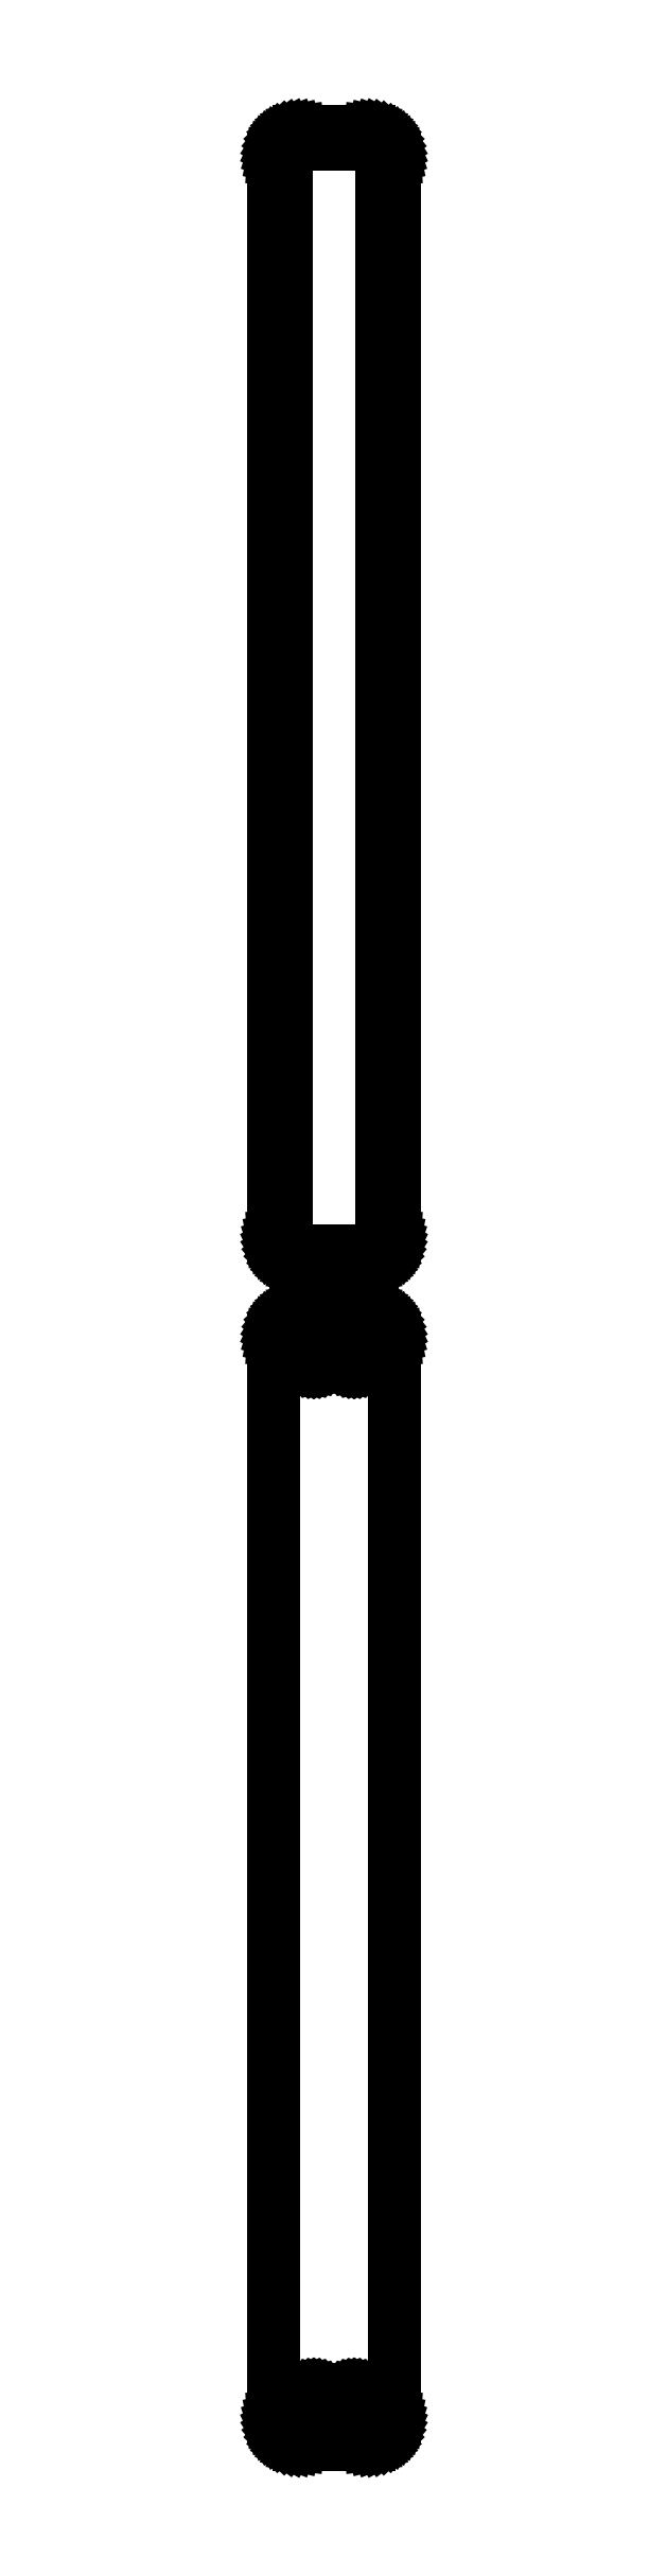
<metadata>
{"format":"dxf","ext":"dxf","renderer":"ezdxf+matplotlib","layout":"modelspace","background":"white","min_lineweight":24,"dpi":150}
</metadata>
<code>
0
SECTION
2
ENTITIES
0
LINE
8
0
10
7.187
20
552.1
11
7.795
21
552.2
0
LINE
8
0
10
7.795
20
552.2
11
8.379
21
552.5
0
LINE
8
0
10
8.379
20
552.5
11
8.929
21
552.8
0
LINE
8
0
10
8.929
20
552.8
11
9.437
21
553.1
0
LINE
8
0
10
9.437
20
553.1
11
9.895
21
553.6
0
LINE
8
0
10
9.895
20
553.6
11
10.3
21
554.1
0
LINE
8
0
10
10.3
20
554.1
11
10.63
21
554.6
0
LINE
8
0
10
10.63
20
554.6
11
10.9
21
555.2
0
LINE
8
0
10
10.9
20
555.2
11
11.09
21
555.8
0
LINE
8
0
10
11.09
20
555.8
11
11.21
21
556.4
0
LINE
8
0
10
11.21
20
556.4
11
11.25
21
557
0
LINE
8
0
10
11.25
20
557
11
11.25
21
757
0
LINE
8
0
10
11.25
20
757
11
11.21
21
757.6
0
LINE
8
0
10
11.21
20
757.6
11
11.09
21
758.2
0
LINE
8
0
10
11.09
20
758.2
11
10.9
21
758.8
0
LINE
8
0
10
10.9
20
758.8
11
10.63
21
759.4
0
LINE
8
0
10
10.63
20
759.4
11
10.3
21
759.9
0
LINE
8
0
10
10.3
20
759.9
11
9.895
21
760.4
0
LINE
8
0
10
9.895
20
760.4
11
9.437
21
760.9
0
LINE
8
0
10
9.437
20
760.9
11
8.929
21
761.2
0
LINE
8
0
10
8.929
20
761.2
11
8.379
21
761.5
0
LINE
8
0
10
8.379
20
761.5
11
7.795
21
761.8
0
LINE
8
0
10
7.795
20
761.8
11
7.187
21
761.9
0
LINE
8
0
10
7.187
20
761.9
11
6.564
21
762
0
LINE
8
0
10
6.564
20
762
11
-6.564
21
762
0
LINE
8
0
10
-6.564
20
762
11
-7.187
21
761.9
0
LINE
8
0
10
-7.187
20
761.9
11
-7.795
21
761.8
0
LINE
8
0
10
-7.795
20
761.8
11
-8.379
21
761.5
0
LINE
8
0
10
-8.379
20
761.5
11
-8.929
21
761.2
0
LINE
8
0
10
-8.929
20
761.2
11
-9.437
21
760.9
0
LINE
8
0
10
-9.437
20
760.9
11
-9.895
21
760.4
0
LINE
8
0
10
-9.895
20
760.4
11
-10.3
21
759.9
0
LINE
8
0
10
-10.3
20
759.9
11
-10.63
21
759.4
0
LINE
8
0
10
-10.63
20
759.4
11
-10.9
21
758.8
0
LINE
8
0
10
-10.9
20
758.8
11
-11.09
21
758.2
0
LINE
8
0
10
-11.09
20
758.2
11
-11.21
21
757.6
0
LINE
8
0
10
-11.21
20
757.6
11
-11.25
21
757
0
LINE
8
0
10
-11.25
20
757
11
-11.25
21
557
0
LINE
8
0
10
-11.25
20
557
11
-11.21
21
556.4
0
LINE
8
0
10
-11.21
20
556.4
11
-11.09
21
555.8
0
LINE
8
0
10
-11.09
20
555.8
11
-10.9
21
555.2
0
LINE
8
0
10
-10.9
20
555.2
11
-10.63
21
554.6
0
LINE
8
0
10
-10.63
20
554.6
11
-10.3
21
554.1
0
LINE
8
0
10
-10.3
20
554.1
11
-9.895
21
553.6
0
LINE
8
0
10
-9.895
20
553.6
11
-9.437
21
553.1
0
LINE
8
0
10
-9.437
20
553.1
11
-8.929
21
552.8
0
LINE
8
0
10
-8.929
20
552.8
11
-8.379
21
552.5
0
LINE
8
0
10
-8.379
20
552.5
11
-7.795
21
552.2
0
LINE
8
0
10
-7.795
20
552.2
11
-7.187
21
552.1
0
LINE
8
0
10
-7.187
20
552.1
11
-6.564
21
552
0
LINE
8
0
10
-6.564
20
552
11
6.564
21
552
0
LINE
8
0
10
6.564
20
552
11
7.187
21
552.1
0
LINE
8
0
10
-5.945
20
554.4
11
-6.333
21
554.4
0
LINE
8
0
10
-6.333
20
554.4
11
-6.712
21
554.5
0
LINE
8
0
10
-6.712
20
554.5
11
-7.075
21
554.7
0
LINE
8
0
10
-7.075
20
554.7
11
-7.418
21
554.9
0
LINE
8
0
10
-7.418
20
554.9
11
-7.734
21
555.1
0
LINE
8
0
10
-7.734
20
555.1
11
-8.019
21
555.4
0
LINE
8
0
10
-8.019
20
555.4
11
-8.268
21
555.7
0
LINE
8
0
10
-8.268
20
555.7
11
-8.478
21
556
0
LINE
8
0
10
-8.478
20
556
11
-8.644
21
556.4
0
LINE
8
0
10
-8.644
20
556.4
11
-8.765
21
556.7
0
LINE
8
0
10
-8.765
20
556.7
11
-8.838
21
557.1
0
LINE
8
0
10
-8.838
20
557.1
11
-8.863
21
557.5
0
LINE
8
0
10
-8.863
20
557.5
11
-8.863
21
756.5
0
LINE
8
0
10
-8.863
20
756.5
11
-8.838
21
756.9
0
LINE
8
0
10
-8.838
20
756.9
11
-8.765
21
757.3
0
LINE
8
0
10
-8.765
20
757.3
11
-8.644
21
757.6
0
LINE
8
0
10
-8.644
20
757.6
11
-8.478
21
758
0
LINE
8
0
10
-8.478
20
758
11
-8.268
21
758.3
0
LINE
8
0
10
-8.268
20
758.3
11
-8.019
21
758.6
0
LINE
8
0
10
-8.019
20
758.6
11
-7.734
21
758.9
0
LINE
8
0
10
-7.734
20
758.9
11
-7.418
21
759.1
0
LINE
8
0
10
-7.418
20
759.1
11
-7.075
21
759.3
0
LINE
8
0
10
-7.075
20
759.3
11
-6.712
21
759.5
0
LINE
8
0
10
-6.712
20
759.5
11
-6.333
21
759.6
0
LINE
8
0
10
-6.333
20
759.6
11
-5.945
21
759.6
0
LINE
8
0
10
-5.945
20
759.6
11
5.945
21
759.6
0
LINE
8
0
10
5.945
20
759.6
11
6.333
21
759.6
0
LINE
8
0
10
6.333
20
759.6
11
6.712
21
759.5
0
LINE
8
0
10
6.712
20
759.5
11
7.075
21
759.3
0
LINE
8
0
10
7.075
20
759.3
11
7.418
21
759.1
0
LINE
8
0
10
7.418
20
759.1
11
7.734
21
758.9
0
LINE
8
0
10
7.734
20
758.9
11
8.019
21
758.6
0
LINE
8
0
10
8.019
20
758.6
11
8.268
21
758.3
0
LINE
8
0
10
8.268
20
758.3
11
8.478
21
758
0
LINE
8
0
10
8.478
20
758
11
8.644
21
757.6
0
LINE
8
0
10
8.644
20
757.6
11
8.765
21
757.3
0
LINE
8
0
10
8.765
20
757.3
11
8.838
21
756.9
0
LINE
8
0
10
8.838
20
756.9
11
8.863
21
756.5
0
LINE
8
0
10
8.863
20
756.5
11
8.863
21
557.5
0
LINE
8
0
10
8.863
20
557.5
11
8.838
21
557.1
0
LINE
8
0
10
8.838
20
557.1
11
8.765
21
556.7
0
LINE
8
0
10
8.765
20
556.7
11
8.644
21
556.4
0
LINE
8
0
10
8.644
20
556.4
11
8.478
21
556
0
LINE
8
0
10
8.478
20
556
11
8.268
21
555.7
0
LINE
8
0
10
8.268
20
555.7
11
8.019
21
555.4
0
LINE
8
0
10
8.019
20
555.4
11
7.734
21
555.1
0
LINE
8
0
10
7.734
20
555.1
11
7.418
21
554.9
0
LINE
8
0
10
7.418
20
554.9
11
7.075
21
554.7
0
LINE
8
0
10
7.075
20
554.7
11
6.712
21
554.5
0
LINE
8
0
10
6.712
20
554.5
11
6.333
21
554.4
0
LINE
8
0
10
6.333
20
554.4
11
5.945
21
554.4
0
LINE
8
0
10
5.945
20
554.4
11
-5.945
21
554.4
0
LINE
8
0
10
7.187
20
333.1
11
7.795
21
333.2
0
LINE
8
0
10
7.795
20
333.2
11
8.379
21
333.5
0
LINE
8
0
10
8.379
20
333.5
11
8.929
21
333.8
0
LINE
8
0
10
8.929
20
333.8
11
9.437
21
334.1
0
LINE
8
0
10
9.437
20
334.1
11
9.895
21
334.6
0
LINE
8
0
10
9.895
20
334.6
11
10.3
21
335.1
0
LINE
8
0
10
10.3
20
335.1
11
10.63
21
335.6
0
LINE
8
0
10
10.63
20
335.6
11
10.9
21
336.2
0
LINE
8
0
10
10.9
20
336.2
11
11.09
21
336.8
0
LINE
8
0
10
11.09
20
336.8
11
11.21
21
337.4
0
LINE
8
0
10
11.21
20
337.4
11
11.25
21
338
0
LINE
8
0
10
11.25
20
338
11
11.25
21
538
0
LINE
8
0
10
11.25
20
538
11
11.21
21
538.6
0
LINE
8
0
10
11.21
20
538.6
11
11.09
21
539.2
0
LINE
8
0
10
11.09
20
539.2
11
10.9
21
539.8
0
LINE
8
0
10
10.9
20
539.8
11
10.63
21
540.4
0
LINE
8
0
10
10.63
20
540.4
11
10.3
21
540.9
0
LINE
8
0
10
10.3
20
540.9
11
9.895
21
541.4
0
LINE
8
0
10
9.895
20
541.4
11
9.437
21
541.9
0
LINE
8
0
10
9.437
20
541.9
11
8.929
21
542.2
0
LINE
8
0
10
8.929
20
542.2
11
8.379
21
542.5
0
LINE
8
0
10
8.379
20
542.5
11
7.795
21
542.8
0
LINE
8
0
10
7.795
20
542.8
11
7.187
21
542.9
0
LINE
8
0
10
7.187
20
542.9
11
6.564
21
543
0
LINE
8
0
10
6.564
20
543
11
-6.564
21
543
0
LINE
8
0
10
-6.564
20
543
11
-7.187
21
542.9
0
LINE
8
0
10
-7.187
20
542.9
11
-7.795
21
542.8
0
LINE
8
0
10
-7.795
20
542.8
11
-8.379
21
542.5
0
LINE
8
0
10
-8.379
20
542.5
11
-8.929
21
542.2
0
LINE
8
0
10
-8.929
20
542.2
11
-9.437
21
541.9
0
LINE
8
0
10
-9.437
20
541.9
11
-9.895
21
541.4
0
LINE
8
0
10
-9.895
20
541.4
11
-10.3
21
540.9
0
LINE
8
0
10
-10.3
20
540.9
11
-10.63
21
540.4
0
LINE
8
0
10
-10.63
20
540.4
11
-10.9
21
539.8
0
LINE
8
0
10
-10.9
20
539.8
11
-11.09
21
539.2
0
LINE
8
0
10
-11.09
20
539.2
11
-11.21
21
538.6
0
LINE
8
0
10
-11.21
20
538.6
11
-11.25
21
538
0
LINE
8
0
10
-11.25
20
538
11
-11.25
21
338
0
LINE
8
0
10
-11.25
20
338
11
-11.21
21
337.4
0
LINE
8
0
10
-11.21
20
337.4
11
-11.09
21
336.8
0
LINE
8
0
10
-11.09
20
336.8
11
-10.9
21
336.2
0
LINE
8
0
10
-10.9
20
336.2
11
-10.63
21
335.6
0
LINE
8
0
10
-10.63
20
335.6
11
-10.3
21
335.1
0
LINE
8
0
10
-10.3
20
335.1
11
-9.895
21
334.6
0
LINE
8
0
10
-9.895
20
334.6
11
-9.437
21
334.1
0
LINE
8
0
10
-9.437
20
334.1
11
-8.929
21
333.8
0
LINE
8
0
10
-8.929
20
333.8
11
-8.379
21
333.5
0
LINE
8
0
10
-8.379
20
333.5
11
-7.795
21
333.2
0
LINE
8
0
10
-7.795
20
333.2
11
-7.187
21
333.1
0
LINE
8
0
10
-7.187
20
333.1
11
-6.564
21
333
0
LINE
8
0
10
-6.564
20
333
11
6.564
21
333
0
LINE
8
0
10
6.564
20
333
11
7.187
21
333.1
0
LINE
8
0
10
3.616
20
533.4
11
3.35
21
533.4
0
LINE
8
0
10
3.35
20
533.4
11
3.09
21
533.5
0
LINE
8
0
10
3.09
20
533.5
11
2.841
21
533.6
0
LINE
8
0
10
2.841
20
533.6
11
2.606
21
533.7
0
LINE
8
0
10
2.606
20
533.7
11
2.389
21
533.9
0
LINE
8
0
10
2.389
20
533.9
11
2.193
21
534
0
LINE
8
0
10
2.193
20
534
11
2.023
21
534.2
0
LINE
8
0
10
2.023
20
534.2
11
1.879
21
534.5
0
LINE
8
0
10
1.879
20
534.5
11
1.765
21
534.7
0
LINE
8
0
10
1.765
20
534.7
11
1.682
21
535
0
LINE
8
0
10
1.682
20
535
11
1.632
21
535.2
0
LINE
8
0
10
1.632
20
535.2
11
1.615
21
535.5
0
LINE
8
0
10
1.615
20
535.5
11
1.632
21
535.8
0
LINE
8
0
10
1.632
20
535.8
11
1.682
21
536
0
LINE
8
0
10
1.682
20
536
11
1.765
21
536.3
0
LINE
8
0
10
1.765
20
536.3
11
1.879
21
536.5
0
LINE
8
0
10
1.879
20
536.5
11
2.023
21
536.8
0
LINE
8
0
10
2.023
20
536.8
11
2.193
21
537
0
LINE
8
0
10
2.193
20
537
11
2.389
21
537.1
0
LINE
8
0
10
2.389
20
537.1
11
2.606
21
537.3
0
LINE
8
0
10
2.606
20
537.3
11
2.841
21
537.4
0
LINE
8
0
10
2.841
20
537.4
11
3.09
21
537.5
0
LINE
8
0
10
3.09
20
537.5
11
3.35
21
537.6
0
LINE
8
0
10
3.35
20
537.6
11
3.616
21
537.6
0
LINE
8
0
10
3.616
20
537.6
11
3.884
21
537.6
0
LINE
8
0
10
3.884
20
537.6
11
4.15
21
537.6
0
LINE
8
0
10
4.15
20
537.6
11
4.41
21
537.5
0
LINE
8
0
10
4.41
20
537.5
11
4.659
21
537.4
0
LINE
8
0
10
4.659
20
537.4
11
4.894
21
537.3
0
LINE
8
0
10
4.894
20
537.3
11
5.111
21
537.1
0
LINE
8
0
10
5.111
20
537.1
11
5.307
21
537
0
LINE
8
0
10
5.307
20
537
11
5.477
21
536.8
0
LINE
8
0
10
5.477
20
536.8
11
5.621
21
536.5
0
LINE
8
0
10
5.621
20
536.5
11
5.735
21
536.3
0
LINE
8
0
10
5.735
20
536.3
11
5.818
21
536
0
LINE
8
0
10
5.818
20
536
11
5.868
21
535.8
0
LINE
8
0
10
5.868
20
535.8
11
5.885
21
535.5
0
LINE
8
0
10
5.885
20
535.5
11
5.868
21
535.2
0
LINE
8
0
10
5.868
20
535.2
11
5.818
21
535
0
LINE
8
0
10
5.818
20
535
11
5.735
21
534.7
0
LINE
8
0
10
5.735
20
534.7
11
5.621
21
534.5
0
LINE
8
0
10
5.621
20
534.5
11
5.477
21
534.2
0
LINE
8
0
10
5.477
20
534.2
11
5.307
21
534
0
LINE
8
0
10
5.307
20
534
11
5.111
21
533.9
0
LINE
8
0
10
5.111
20
533.9
11
4.894
21
533.7
0
LINE
8
0
10
4.894
20
533.7
11
4.659
21
533.6
0
LINE
8
0
10
4.659
20
533.6
11
4.41
21
533.5
0
LINE
8
0
10
4.41
20
533.5
11
4.15
21
533.4
0
LINE
8
0
10
4.15
20
533.4
11
3.884
21
533.4
0
LINE
8
0
10
3.884
20
533.4
11
3.616
21
533.4
0
LINE
8
0
10
-3.884
20
533.4
11
-4.15
21
533.4
0
LINE
8
0
10
-4.15
20
533.4
11
-4.41
21
533.5
0
LINE
8
0
10
-4.41
20
533.5
11
-4.659
21
533.6
0
LINE
8
0
10
-4.659
20
533.6
11
-4.894
21
533.7
0
LINE
8
0
10
-4.894
20
533.7
11
-5.111
21
533.9
0
LINE
8
0
10
-5.111
20
533.9
11
-5.307
21
534
0
LINE
8
0
10
-5.307
20
534
11
-5.477
21
534.2
0
LINE
8
0
10
-5.477
20
534.2
11
-5.621
21
534.5
0
LINE
8
0
10
-5.621
20
534.5
11
-5.735
21
534.7
0
LINE
8
0
10
-5.735
20
534.7
11
-5.818
21
535
0
LINE
8
0
10
-5.818
20
535
11
-5.868
21
535.2
0
LINE
8
0
10
-5.868
20
535.2
11
-5.885
21
535.5
0
LINE
8
0
10
-5.885
20
535.5
11
-5.868
21
535.8
0
LINE
8
0
10
-5.868
20
535.8
11
-5.818
21
536
0
LINE
8
0
10
-5.818
20
536
11
-5.735
21
536.3
0
LINE
8
0
10
-5.735
20
536.3
11
-5.621
21
536.5
0
LINE
8
0
10
-5.621
20
536.5
11
-5.477
21
536.8
0
LINE
8
0
10
-5.477
20
536.8
11
-5.307
21
537
0
LINE
8
0
10
-5.307
20
537
11
-5.111
21
537.1
0
LINE
8
0
10
-5.111
20
537.1
11
-4.894
21
537.3
0
LINE
8
0
10
-4.894
20
537.3
11
-4.659
21
537.4
0
LINE
8
0
10
-4.659
20
537.4
11
-4.41
21
537.5
0
LINE
8
0
10
-4.41
20
537.5
11
-4.15
21
537.6
0
LINE
8
0
10
-4.15
20
537.6
11
-3.884
21
537.6
0
LINE
8
0
10
-3.884
20
537.6
11
-3.616
21
537.6
0
LINE
8
0
10
-3.616
20
537.6
11
-3.35
21
537.6
0
LINE
8
0
10
-3.35
20
537.6
11
-3.09
21
537.5
0
LINE
8
0
10
-3.09
20
537.5
11
-2.841
21
537.4
0
LINE
8
0
10
-2.841
20
537.4
11
-2.606
21
537.3
0
LINE
8
0
10
-2.606
20
537.3
11
-2.389
21
537.1
0
LINE
8
0
10
-2.389
20
537.1
11
-2.193
21
537
0
LINE
8
0
10
-2.193
20
537
11
-2.023
21
536.8
0
LINE
8
0
10
-2.023
20
536.8
11
-1.879
21
536.5
0
LINE
8
0
10
-1.879
20
536.5
11
-1.765
21
536.3
0
LINE
8
0
10
-1.765
20
536.3
11
-1.682
21
536
0
LINE
8
0
10
-1.682
20
536
11
-1.632
21
535.8
0
LINE
8
0
10
-1.632
20
535.8
11
-1.615
21
535.5
0
LINE
8
0
10
-1.615
20
535.5
11
-1.632
21
535.2
0
LINE
8
0
10
-1.632
20
535.2
11
-1.682
21
535
0
LINE
8
0
10
-1.682
20
535
11
-1.765
21
534.7
0
LINE
8
0
10
-1.765
20
534.7
11
-1.879
21
534.5
0
LINE
8
0
10
-1.879
20
534.5
11
-2.023
21
534.2
0
LINE
8
0
10
-2.023
20
534.2
11
-2.193
21
534
0
LINE
8
0
10
-2.193
20
534
11
-2.389
21
533.9
0
LINE
8
0
10
-2.389
20
533.9
11
-2.606
21
533.7
0
LINE
8
0
10
-2.606
20
533.7
11
-2.841
21
533.6
0
LINE
8
0
10
-2.841
20
533.6
11
-3.09
21
533.5
0
LINE
8
0
10
-3.09
20
533.5
11
-3.35
21
533.4
0
LINE
8
0
10
-3.35
20
533.4
11
-3.616
21
533.4
0
LINE
8
0
10
-3.616
20
533.4
11
-3.884
21
533.4
0
LINE
8
0
10
3.616
20
338.4
11
3.35
21
338.4
0
LINE
8
0
10
3.35
20
338.4
11
3.09
21
338.5
0
LINE
8
0
10
3.09
20
338.5
11
2.841
21
338.6
0
LINE
8
0
10
2.841
20
338.6
11
2.606
21
338.7
0
LINE
8
0
10
2.606
20
338.7
11
2.389
21
338.9
0
LINE
8
0
10
2.389
20
338.9
11
2.193
21
339
0
LINE
8
0
10
2.193
20
339
11
2.023
21
339.2
0
LINE
8
0
10
2.023
20
339.2
11
1.879
21
339.5
0
LINE
8
0
10
1.879
20
339.5
11
1.765
21
339.7
0
LINE
8
0
10
1.765
20
339.7
11
1.682
21
340
0
LINE
8
0
10
1.682
20
340
11
1.632
21
340.2
0
LINE
8
0
10
1.632
20
340.2
11
1.615
21
340.5
0
LINE
8
0
10
1.615
20
340.5
11
1.632
21
340.8
0
LINE
8
0
10
1.632
20
340.8
11
1.682
21
341
0
LINE
8
0
10
1.682
20
341
11
1.765
21
341.3
0
LINE
8
0
10
1.765
20
341.3
11
1.879
21
341.5
0
LINE
8
0
10
1.879
20
341.5
11
2.023
21
341.8
0
LINE
8
0
10
2.023
20
341.8
11
2.193
21
342
0
LINE
8
0
10
2.193
20
342
11
2.389
21
342.1
0
LINE
8
0
10
2.389
20
342.1
11
2.606
21
342.3
0
LINE
8
0
10
2.606
20
342.3
11
2.841
21
342.4
0
LINE
8
0
10
2.841
20
342.4
11
3.09
21
342.5
0
LINE
8
0
10
3.09
20
342.5
11
3.35
21
342.6
0
LINE
8
0
10
3.35
20
342.6
11
3.616
21
342.6
0
LINE
8
0
10
3.616
20
342.6
11
3.884
21
342.6
0
LINE
8
0
10
3.884
20
342.6
11
4.15
21
342.6
0
LINE
8
0
10
4.15
20
342.6
11
4.41
21
342.5
0
LINE
8
0
10
4.41
20
342.5
11
4.659
21
342.4
0
LINE
8
0
10
4.659
20
342.4
11
4.894
21
342.3
0
LINE
8
0
10
4.894
20
342.3
11
5.111
21
342.1
0
LINE
8
0
10
5.111
20
342.1
11
5.307
21
342
0
LINE
8
0
10
5.307
20
342
11
5.477
21
341.8
0
LINE
8
0
10
5.477
20
341.8
11
5.621
21
341.5
0
LINE
8
0
10
5.621
20
341.5
11
5.735
21
341.3
0
LINE
8
0
10
5.735
20
341.3
11
5.818
21
341
0
LINE
8
0
10
5.818
20
341
11
5.868
21
340.8
0
LINE
8
0
10
5.868
20
340.8
11
5.885
21
340.5
0
LINE
8
0
10
5.885
20
340.5
11
5.868
21
340.2
0
LINE
8
0
10
5.868
20
340.2
11
5.818
21
340
0
LINE
8
0
10
5.818
20
340
11
5.735
21
339.7
0
LINE
8
0
10
5.735
20
339.7
11
5.621
21
339.5
0
LINE
8
0
10
5.621
20
339.5
11
5.477
21
339.2
0
LINE
8
0
10
5.477
20
339.2
11
5.307
21
339
0
LINE
8
0
10
5.307
20
339
11
5.111
21
338.9
0
LINE
8
0
10
5.111
20
338.9
11
4.894
21
338.7
0
LINE
8
0
10
4.894
20
338.7
11
4.659
21
338.6
0
LINE
8
0
10
4.659
20
338.6
11
4.41
21
338.5
0
LINE
8
0
10
4.41
20
338.5
11
4.15
21
338.4
0
LINE
8
0
10
4.15
20
338.4
11
3.884
21
338.4
0
LINE
8
0
10
3.884
20
338.4
11
3.616
21
338.4
0
LINE
8
0
10
-3.884
20
338.4
11
-4.15
21
338.4
0
LINE
8
0
10
-4.15
20
338.4
11
-4.41
21
338.5
0
LINE
8
0
10
-4.41
20
338.5
11
-4.659
21
338.6
0
LINE
8
0
10
-4.659
20
338.6
11
-4.894
21
338.7
0
LINE
8
0
10
-4.894
20
338.7
11
-5.111
21
338.9
0
LINE
8
0
10
-5.111
20
338.9
11
-5.307
21
339
0
LINE
8
0
10
-5.307
20
339
11
-5.477
21
339.2
0
LINE
8
0
10
-5.477
20
339.2
11
-5.621
21
339.5
0
LINE
8
0
10
-5.621
20
339.5
11
-5.735
21
339.7
0
LINE
8
0
10
-5.735
20
339.7
11
-5.818
21
340
0
LINE
8
0
10
-5.818
20
340
11
-5.868
21
340.2
0
LINE
8
0
10
-5.868
20
340.2
11
-5.885
21
340.5
0
LINE
8
0
10
-5.885
20
340.5
11
-5.868
21
340.8
0
LINE
8
0
10
-5.868
20
340.8
11
-5.818
21
341
0
LINE
8
0
10
-5.818
20
341
11
-5.735
21
341.3
0
LINE
8
0
10
-5.735
20
341.3
11
-5.621
21
341.5
0
LINE
8
0
10
-5.621
20
341.5
11
-5.477
21
341.8
0
LINE
8
0
10
-5.477
20
341.8
11
-5.307
21
342
0
LINE
8
0
10
-5.307
20
342
11
-5.111
21
342.1
0
LINE
8
0
10
-5.111
20
342.1
11
-4.894
21
342.3
0
LINE
8
0
10
-4.894
20
342.3
11
-4.659
21
342.4
0
LINE
8
0
10
-4.659
20
342.4
11
-4.41
21
342.5
0
LINE
8
0
10
-4.41
20
342.5
11
-4.15
21
342.6
0
LINE
8
0
10
-4.15
20
342.6
11
-3.884
21
342.6
0
LINE
8
0
10
-3.884
20
342.6
11
-3.616
21
342.6
0
LINE
8
0
10
-3.616
20
342.6
11
-3.35
21
342.6
0
LINE
8
0
10
-3.35
20
342.6
11
-3.09
21
342.5
0
LINE
8
0
10
-3.09
20
342.5
11
-2.841
21
342.4
0
LINE
8
0
10
-2.841
20
342.4
11
-2.606
21
342.3
0
LINE
8
0
10
-2.606
20
342.3
11
-2.389
21
342.1
0
LINE
8
0
10
-2.389
20
342.1
11
-2.193
21
342
0
LINE
8
0
10
-2.193
20
342
11
-2.023
21
341.8
0
LINE
8
0
10
-2.023
20
341.8
11
-1.879
21
341.5
0
LINE
8
0
10
-1.879
20
341.5
11
-1.765
21
341.3
0
LINE
8
0
10
-1.765
20
341.3
11
-1.682
21
341
0
LINE
8
0
10
-1.682
20
341
11
-1.632
21
340.8
0
LINE
8
0
10
-1.632
20
340.8
11
-1.615
21
340.5
0
LINE
8
0
10
-1.615
20
340.5
11
-1.632
21
340.2
0
LINE
8
0
10
-1.632
20
340.2
11
-1.682
21
340
0
LINE
8
0
10
-1.682
20
340
11
-1.765
21
339.7
0
LINE
8
0
10
-1.765
20
339.7
11
-1.879
21
339.5
0
LINE
8
0
10
-1.879
20
339.5
11
-2.023
21
339.2
0
LINE
8
0
10
-2.023
20
339.2
11
-2.193
21
339
0
LINE
8
0
10
-2.193
20
339
11
-2.389
21
338.9
0
LINE
8
0
10
-2.389
20
338.9
11
-2.606
21
338.7
0
LINE
8
0
10
-2.606
20
338.7
11
-2.841
21
338.6
0
LINE
8
0
10
-2.841
20
338.6
11
-3.09
21
338.5
0
LINE
8
0
10
-3.09
20
338.5
11
-3.35
21
338.4
0
LINE
8
0
10
-3.35
20
338.4
11
-3.616
21
338.4
0
LINE
8
0
10
-3.616
20
338.4
11
-3.884
21
338.4
0
ENDSEC
0
EOF

</code>
